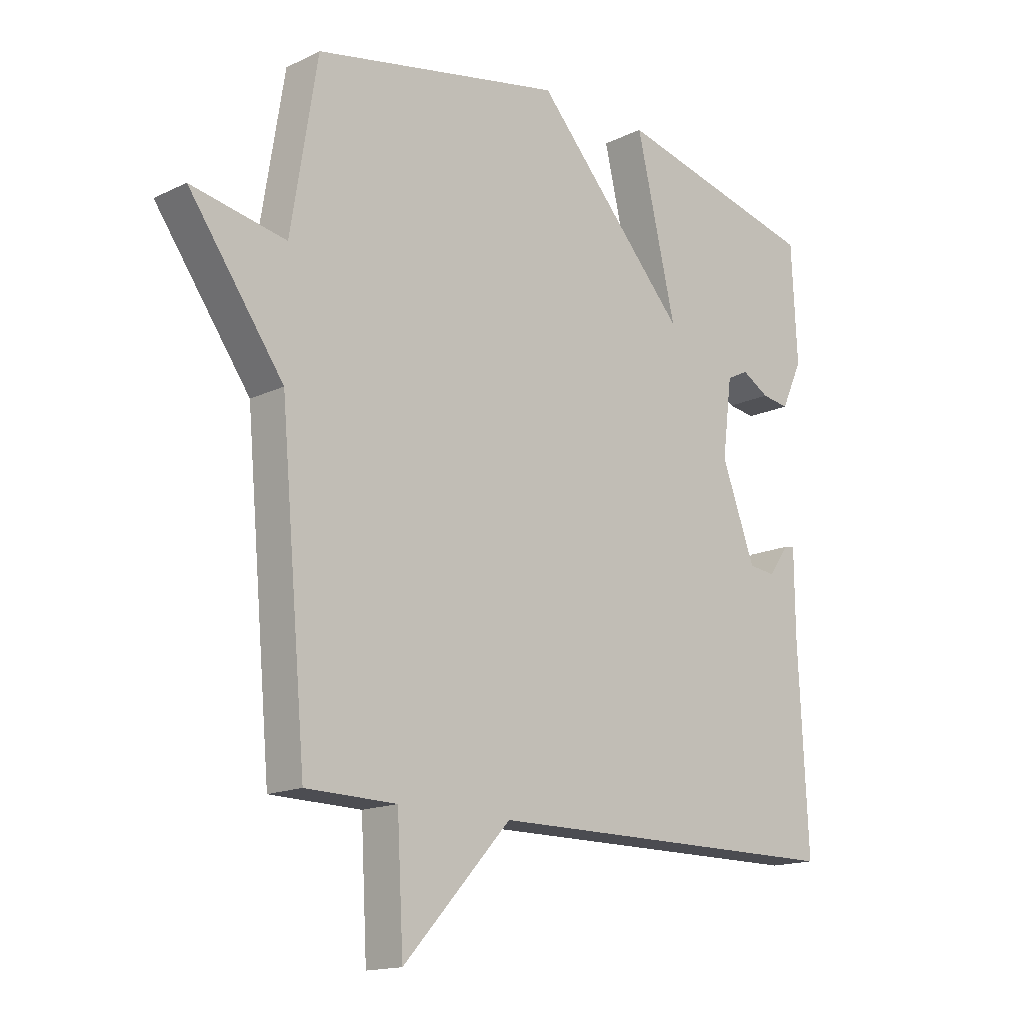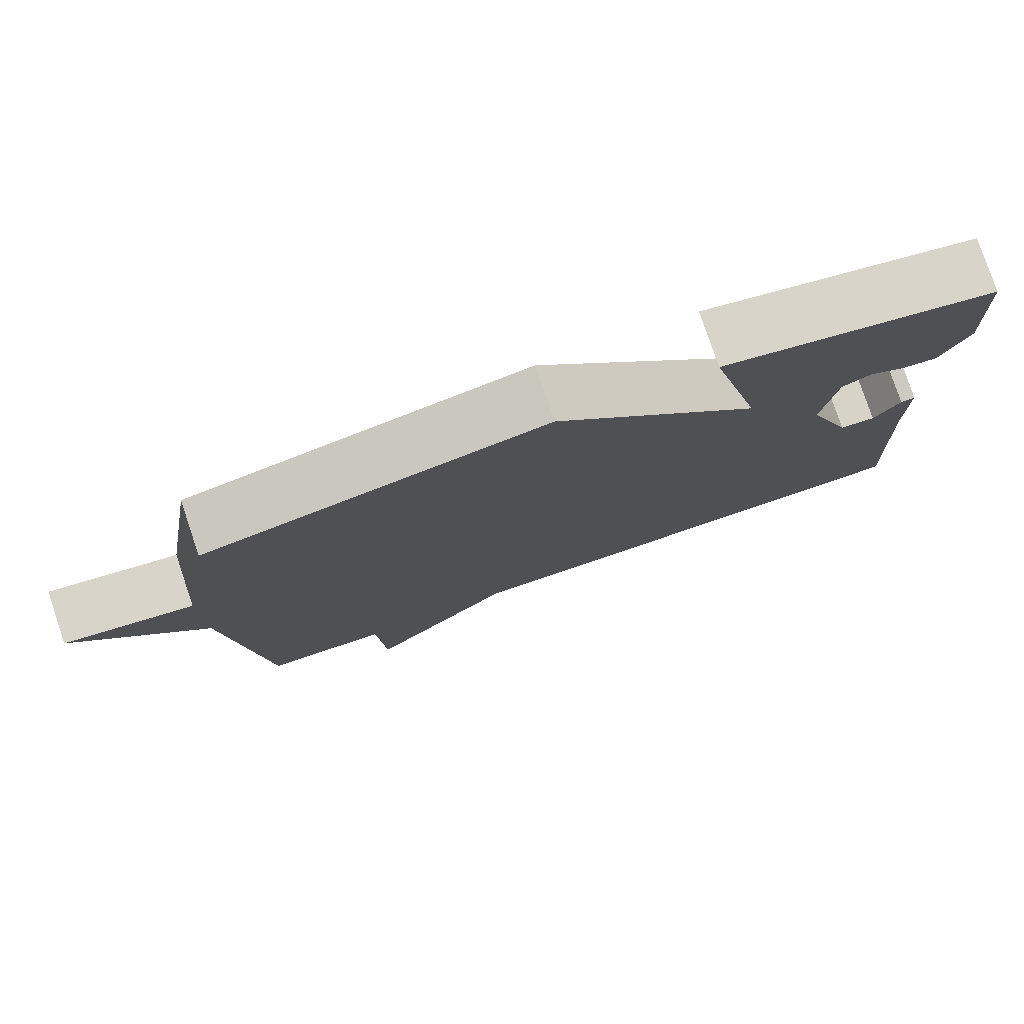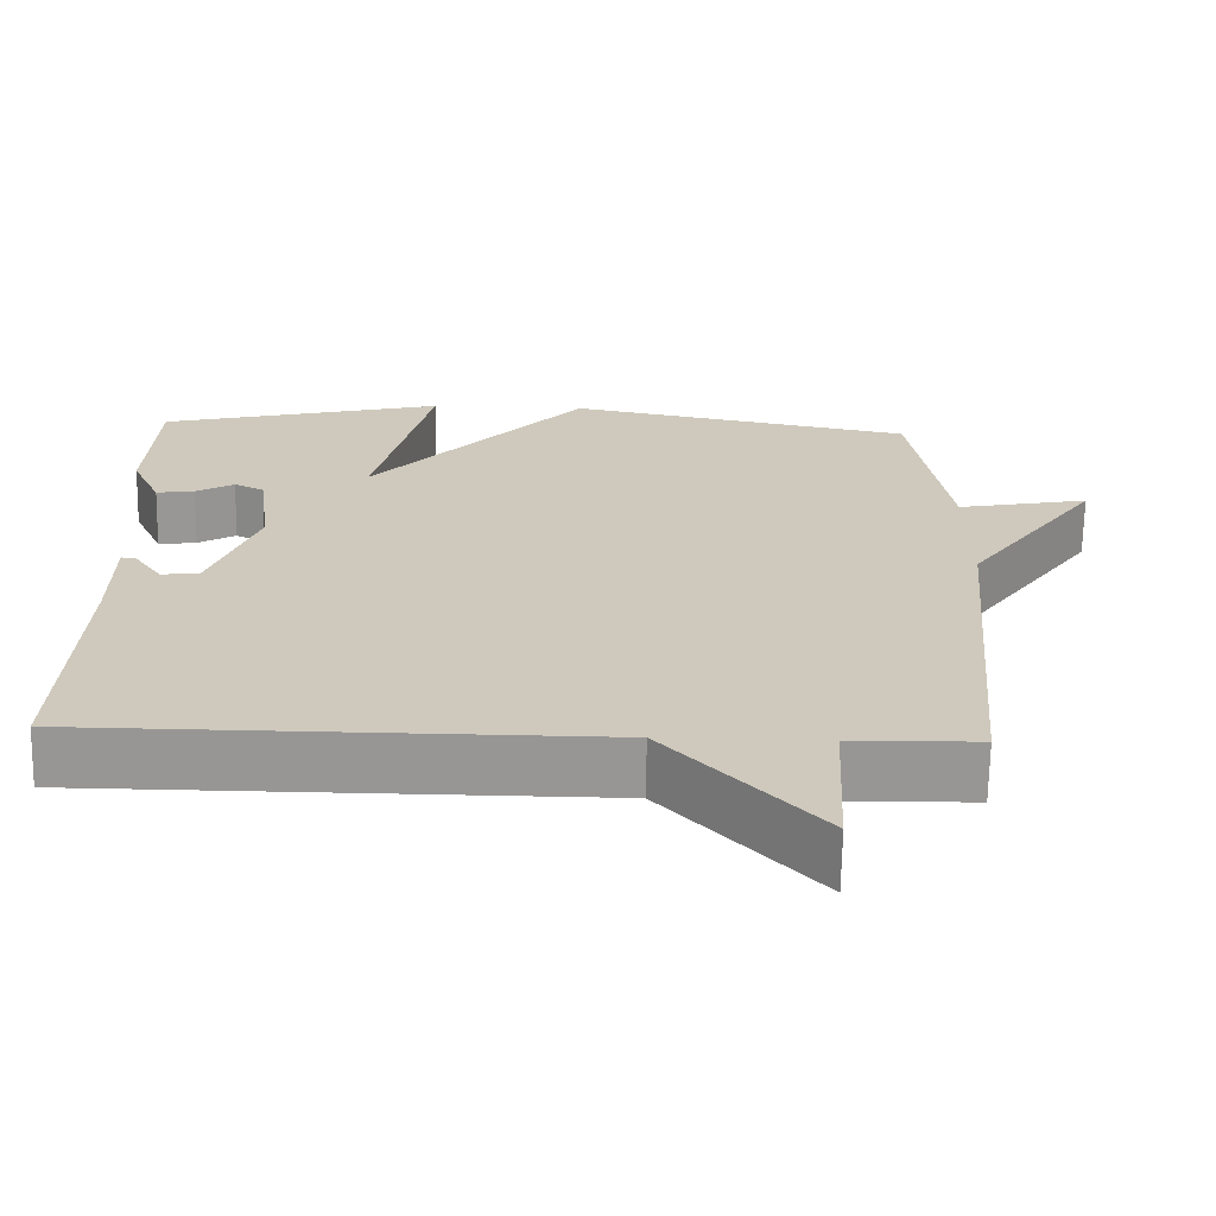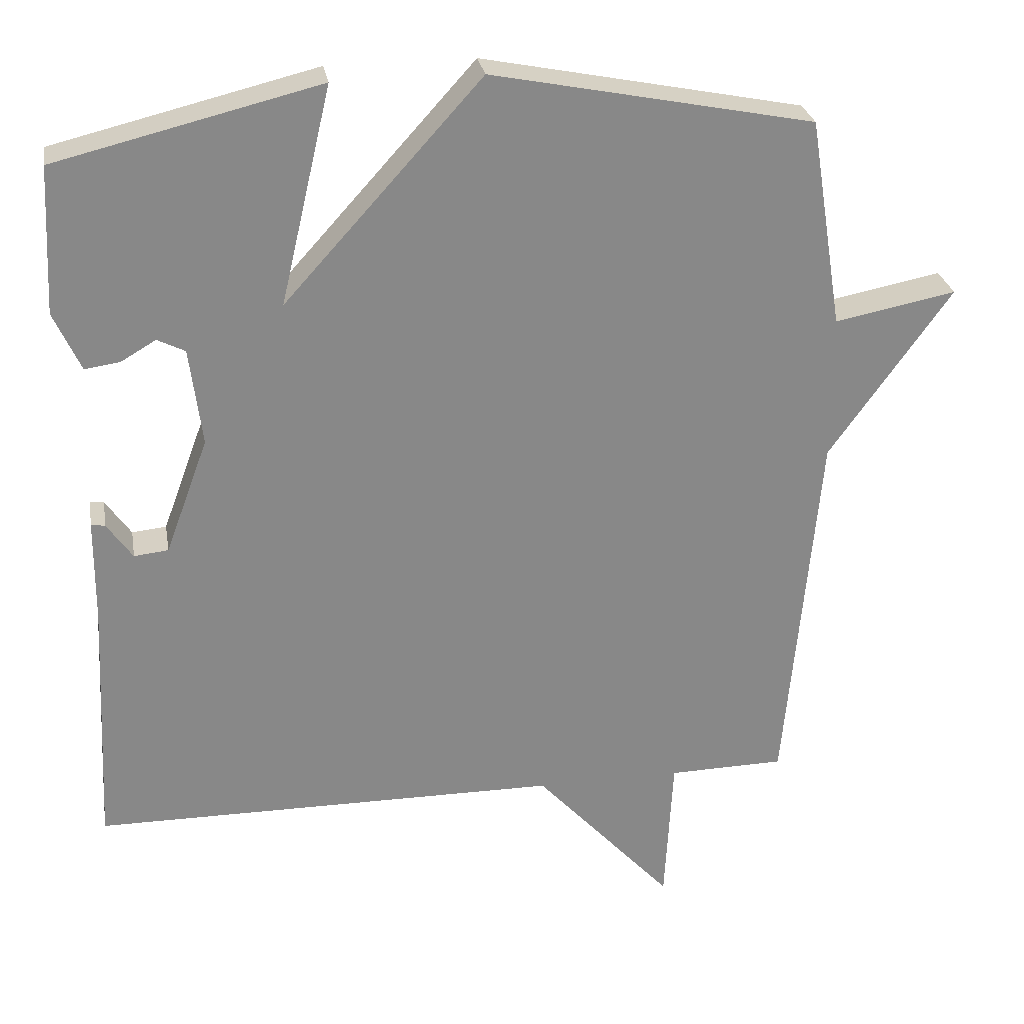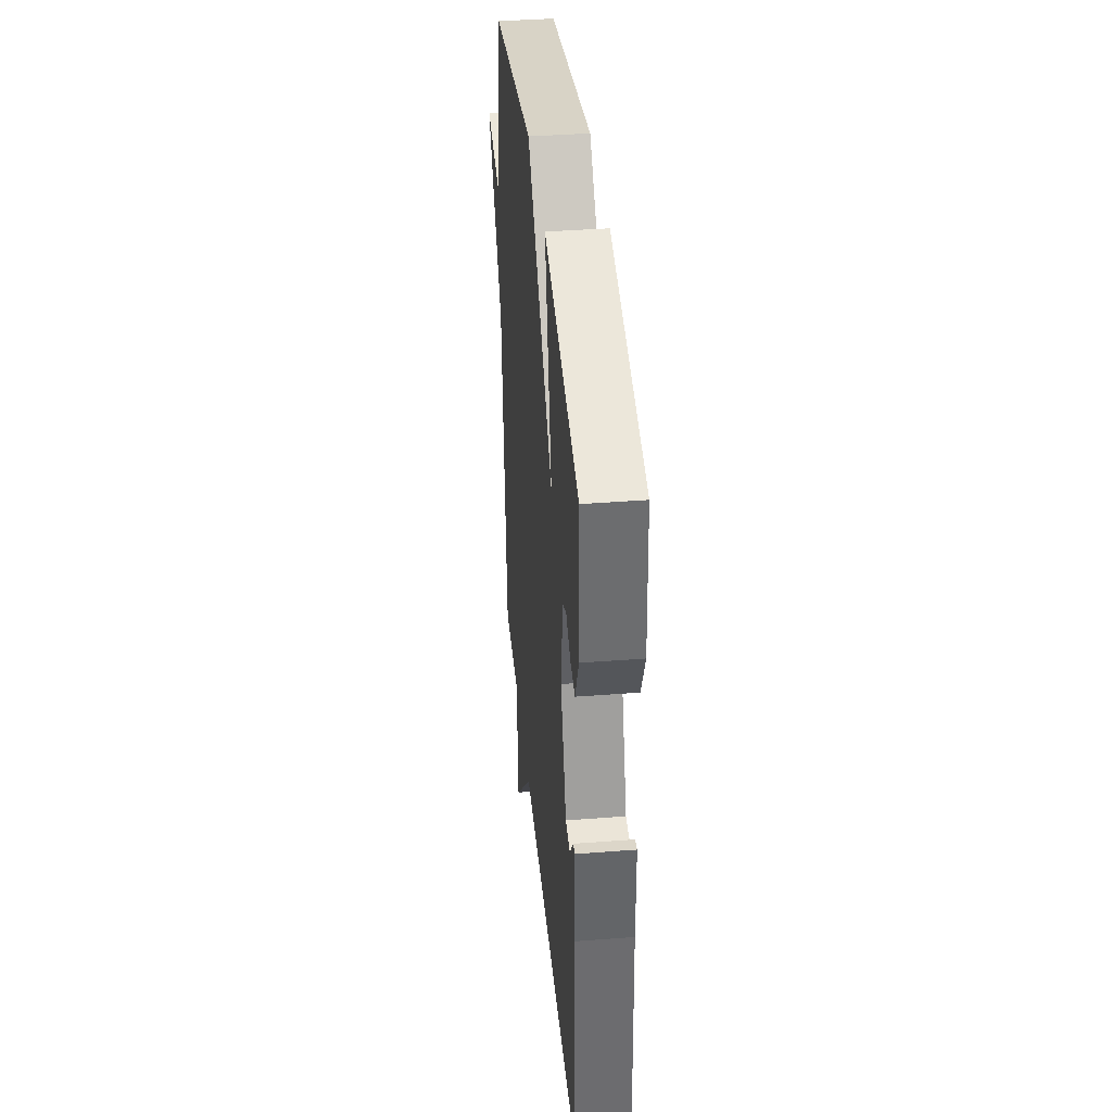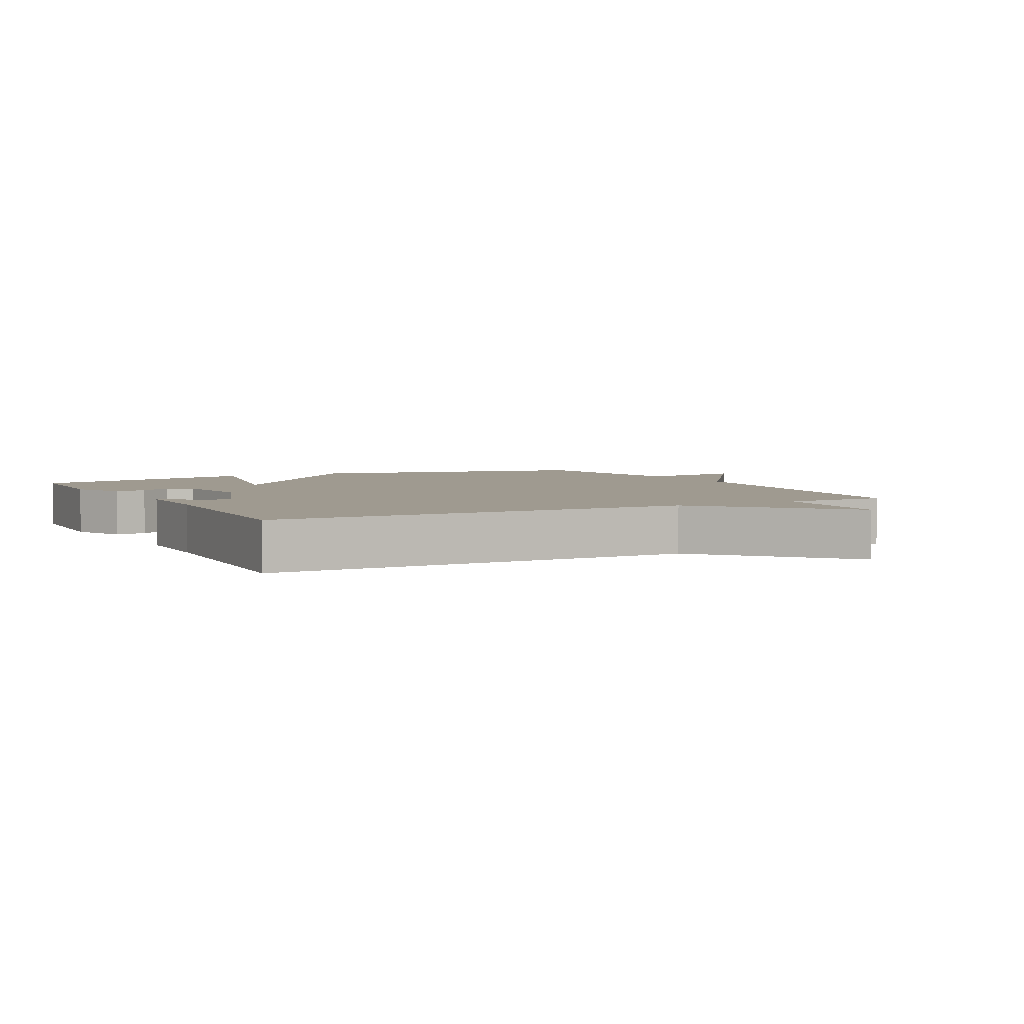
<metadata>
{"format":"obj","ext":"obj","renderer":"f3d","projection":"perspective","resolution":1024,"background":"white","views":[{"elev":-15.5,"azim":-44.6,"up":"+Z"},{"elev":79.0,"azim":-18.7,"up":"+Z"},{"elev":-67.9,"azim":179.0,"up":"+Z"},{"elev":27.5,"azim":170.3,"up":"+Z"},{"elev":39.4,"azim":84.5,"up":"+Z"},{"elev":3.9,"azim":152.3,"up":"+Y"}]}
</metadata>
<code>
v 0.5 0.07 0.5
v 0.51 0.07 0.299
v 0.473 0.07 0.218
v 0.425 0.07 0.225
v 0.377 0.07 0.253
v 0.339 0.07 0.234
v 0.322 0.07 0.1
v 0.381 0.07 -0.059
v 0.428 0.07 -0.064
v 0.463 0.07 -0.014
v 0.482 0.07 -0.011
v 0.483 0.07 -0.153
v 0.5 0.07 -0.5
v -0.141 0.07 -0.503
v -0.33 0.07 -0.709
v -0.341 0.07 -0.503
v -0.5 0.07 -0.5
v -0.546 0.07 0.013
v -0.712 0.07 0.245
v -0.546 0.07 0.213
v -0.5 0.07 0.5
v -0.061 0.07 0.588
v 0.209 0.07 0.29
v 0.139 0.07 0.588
v 0.5 0 0.5
v 0.51 0 0.299
v 0.473 0 0.218
v 0.425 0 0.225
v 0.377 0 0.253
v 0.339 0 0.234
v 0.322 0 0.1
v 0.381 0 -0.059
v 0.428 0 -0.064
v 0.463 0 -0.014
v 0.482 0 -0.011
v 0.483 0 -0.153
v 0.5 0 -0.5
v -0.141 0 -0.503
v -0.33 0 -0.709
v -0.341 0 -0.503
v -0.5 0 -0.5
v -0.546 0 0.013
v -0.712 0 0.245
v -0.546 0 0.213
v -0.5 0 0.5
v -0.061 0 0.588
v 0.209 0 0.29
v 0.139 0 0.588
f 23 24 1 2
f 20 21 22 23
f 20 23 2
f 18 19 20
f 16 17 18 20
f 14 15 16
f 14 16 20
f 13 14 20
f 12 13 20
f 9 10 11 12
f 8 9 12
f 8 12 20
f 7 8 20
f 6 7 20
f 5 6 20
f 2 3 4 5
f 2 5 20
f 26 25 48 47
f 47 46 45 44
f 26 47 44
f 44 43 42
f 44 42 41 40
f 40 39 38
f 44 40 38
f 44 38 37
f 44 37 36
f 36 35 34 33
f 36 33 32
f 44 36 32
f 44 32 31
f 44 31 30
f 44 30 29
f 29 28 27 26
f 44 29 26
f 1 25 26 2
f 2 26 27 3
f 3 27 28 4
f 4 28 29 5
f 5 29 30 6
f 6 30 31 7
f 7 31 32 8
f 8 32 33 9
f 9 33 34 10
f 10 34 35 11
f 11 35 36 12
f 12 36 37 13
f 13 37 38 14
f 14 38 39 15
f 15 39 40 16
f 16 40 41 17
f 17 41 42 18
f 18 42 43 19
f 19 43 44 20
f 20 44 45 21
f 21 45 46 22
f 22 46 47 23
f 23 47 48 24
f 24 48 25 1

</code>
